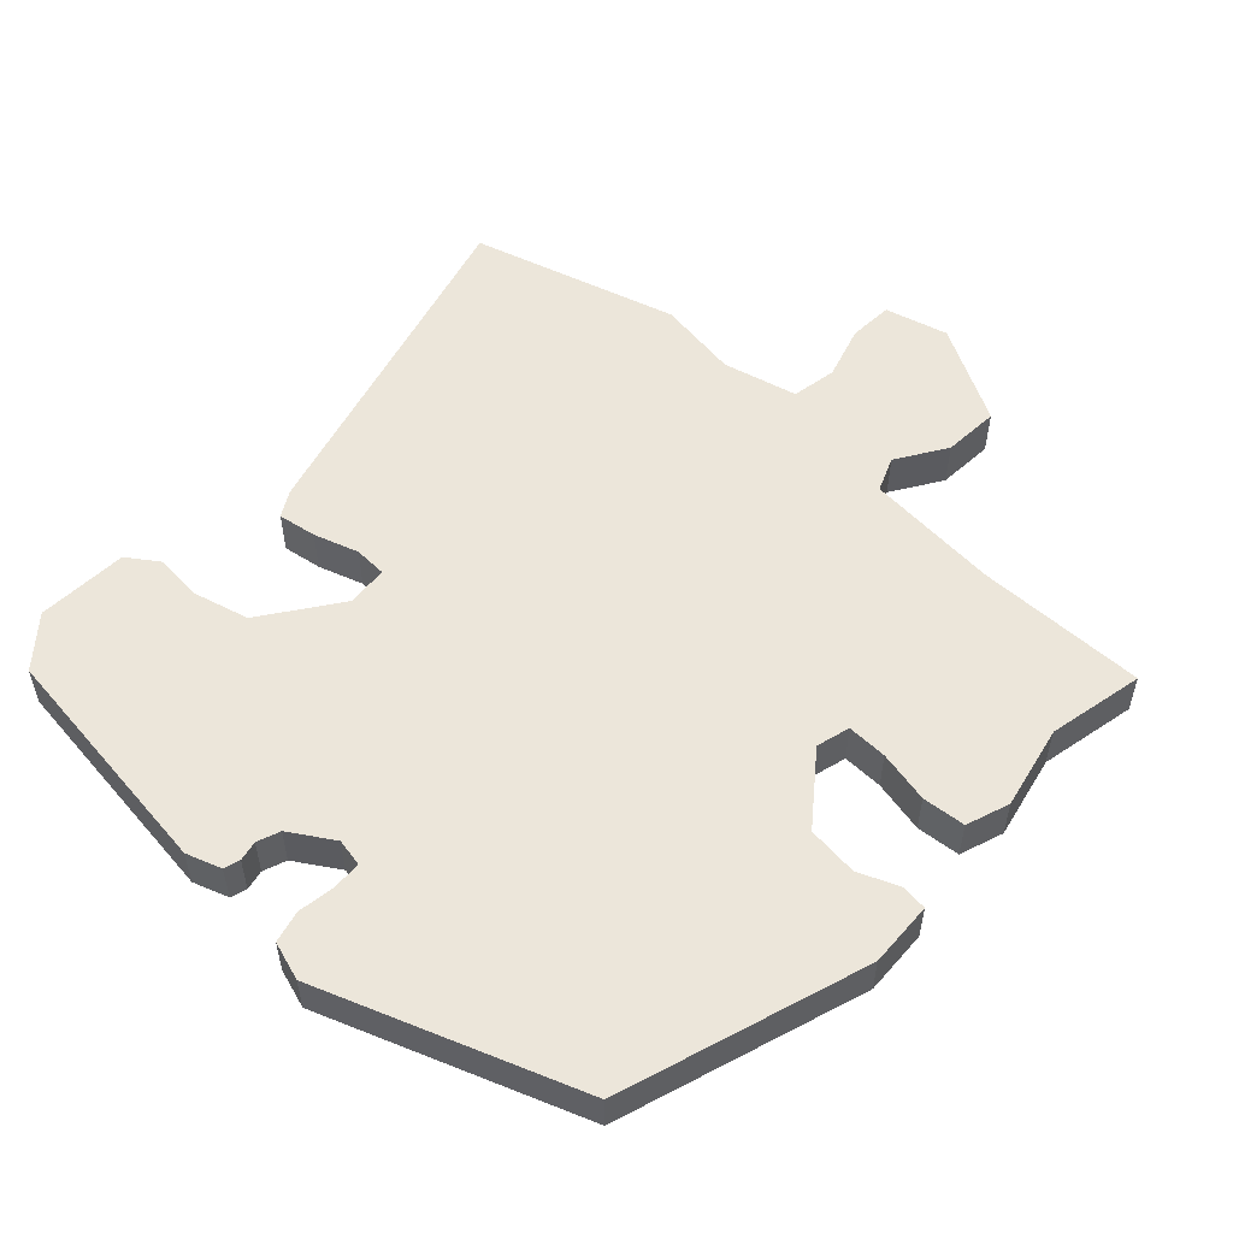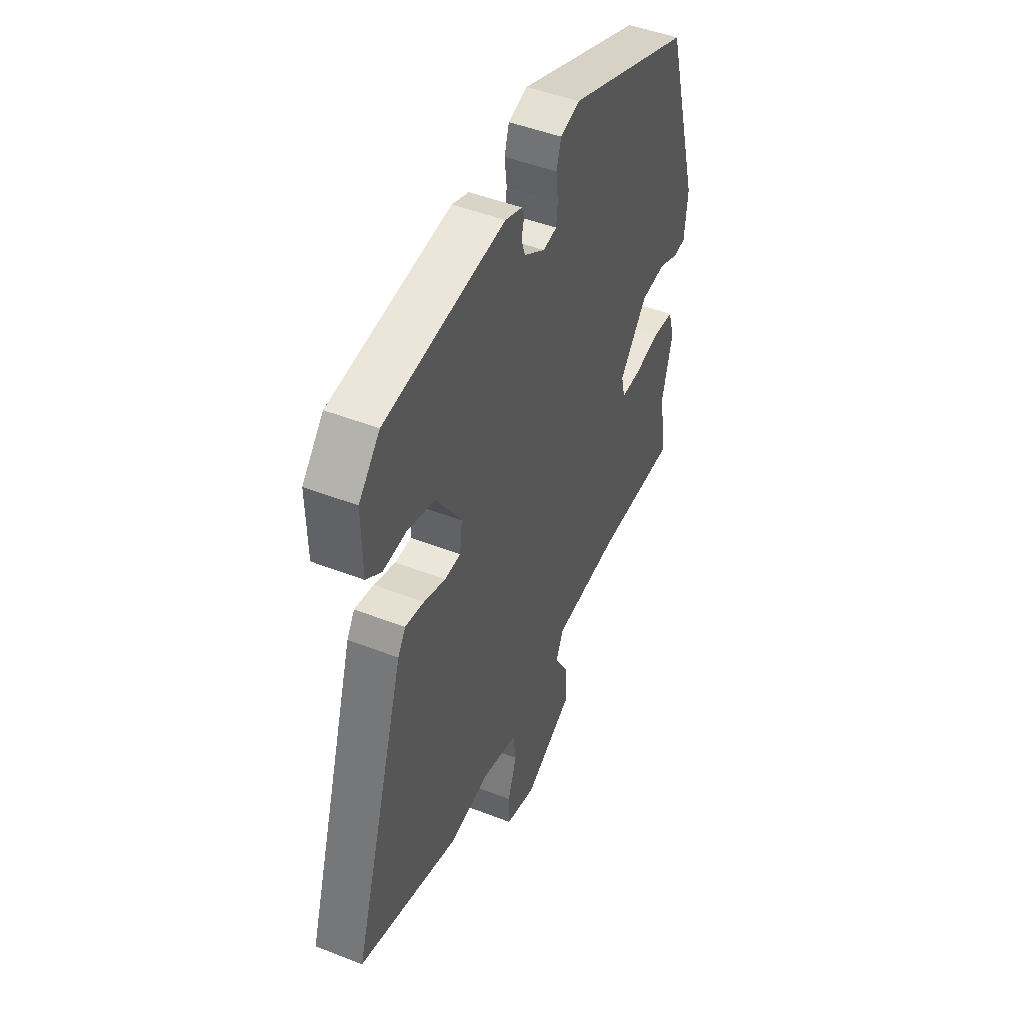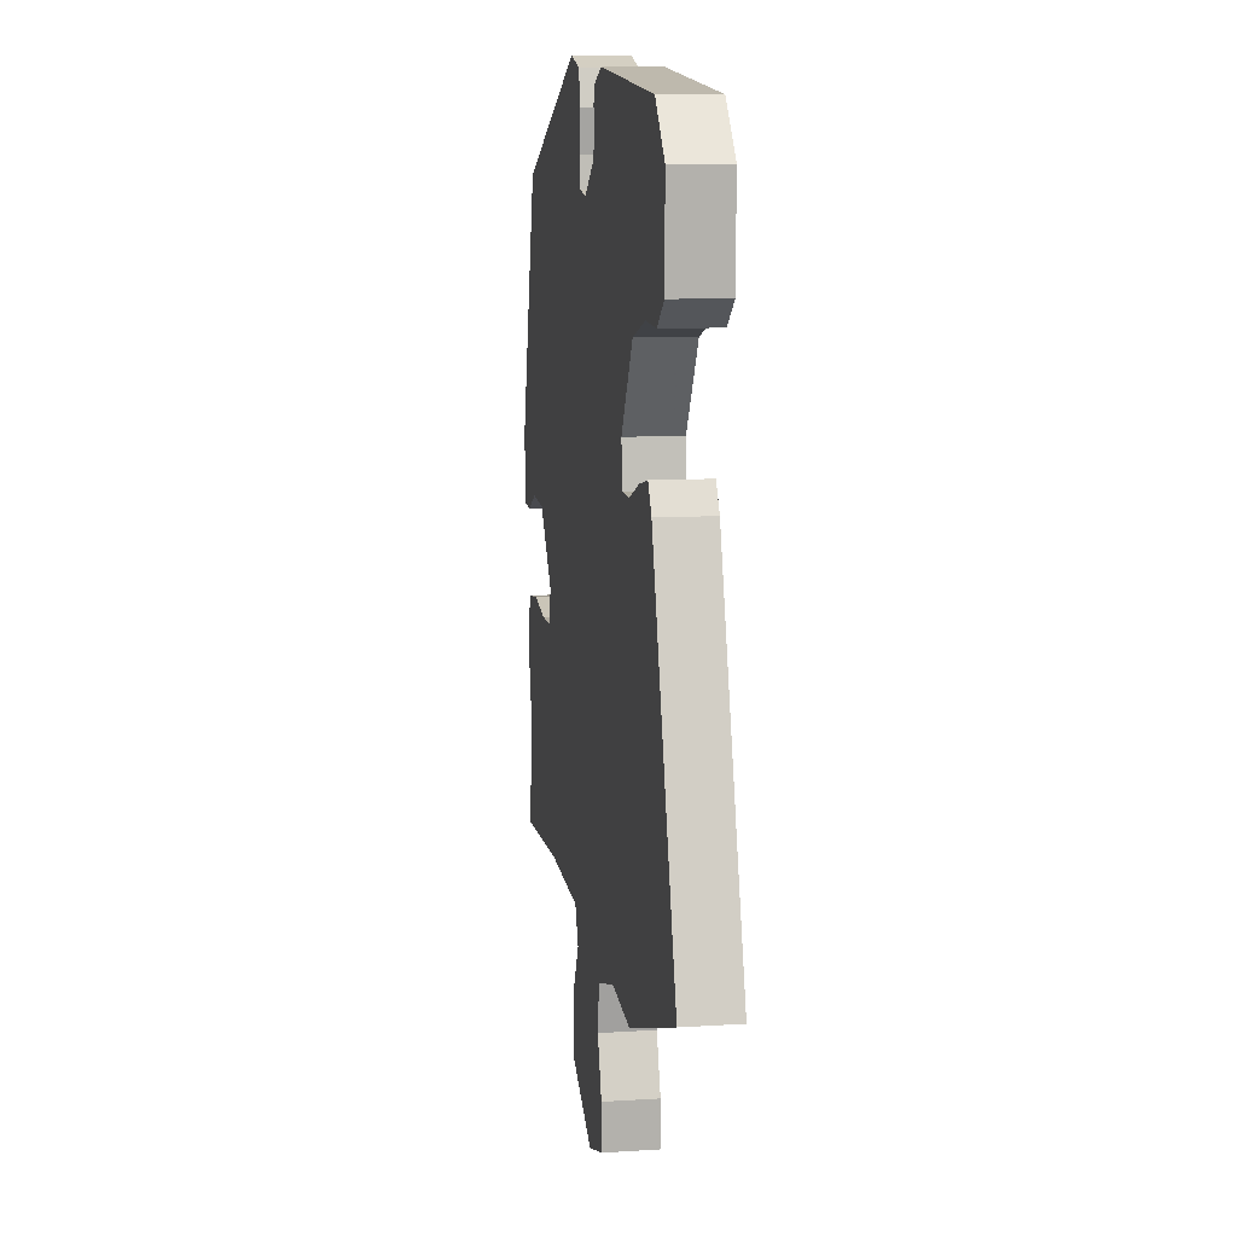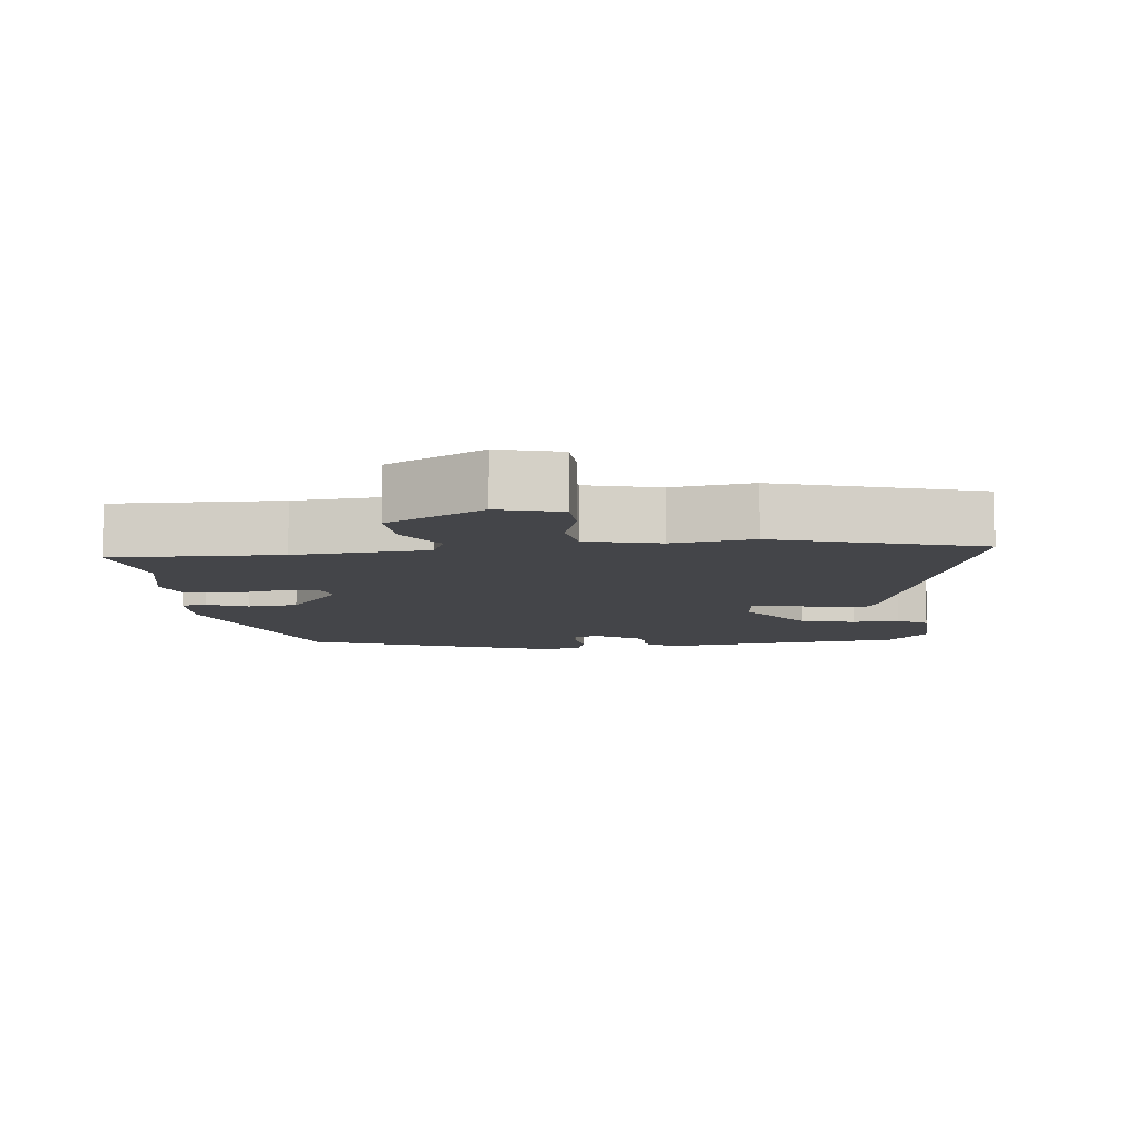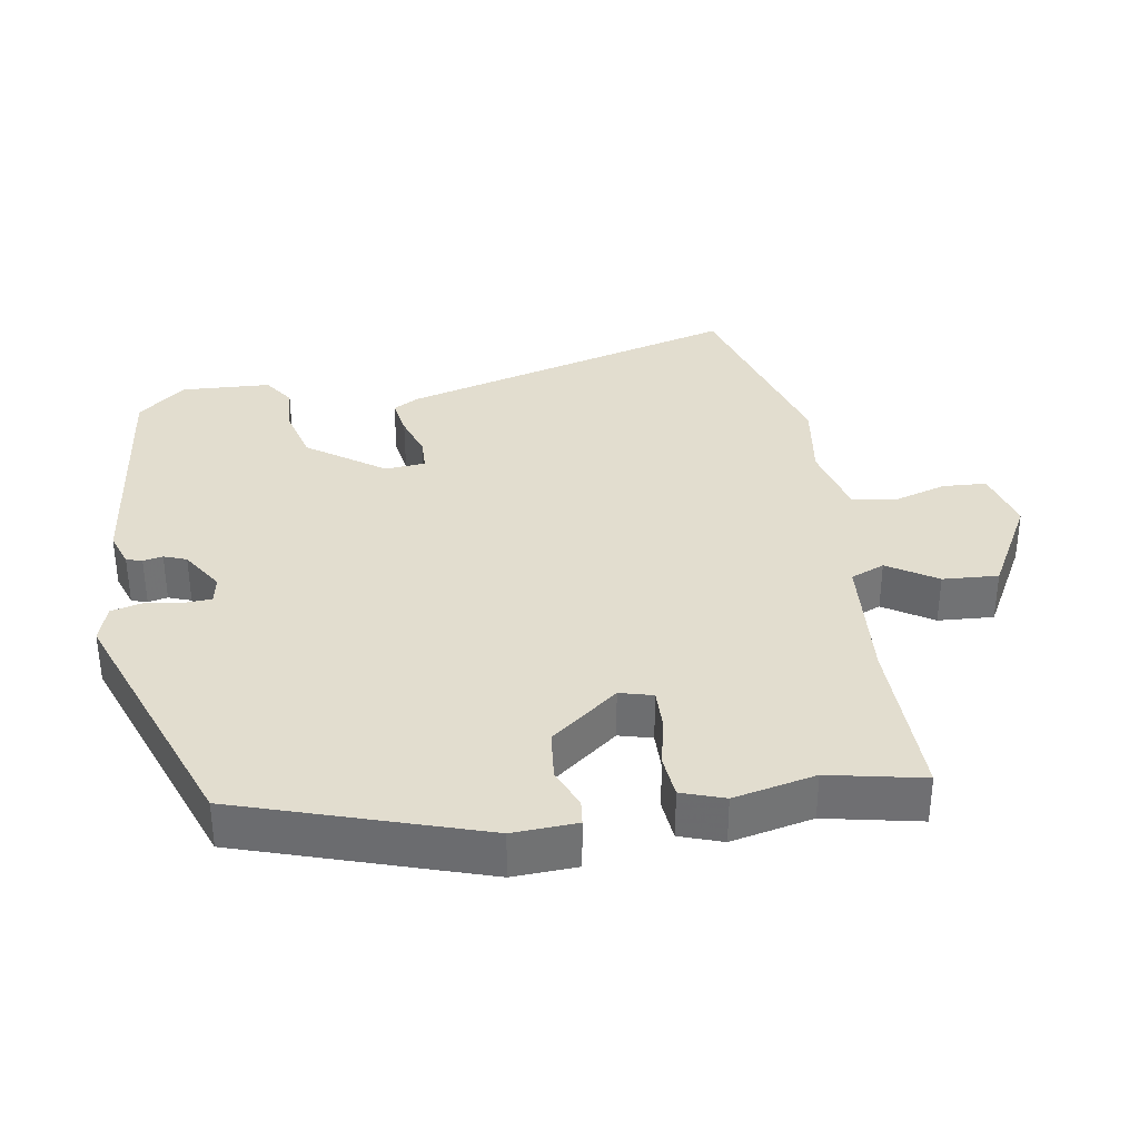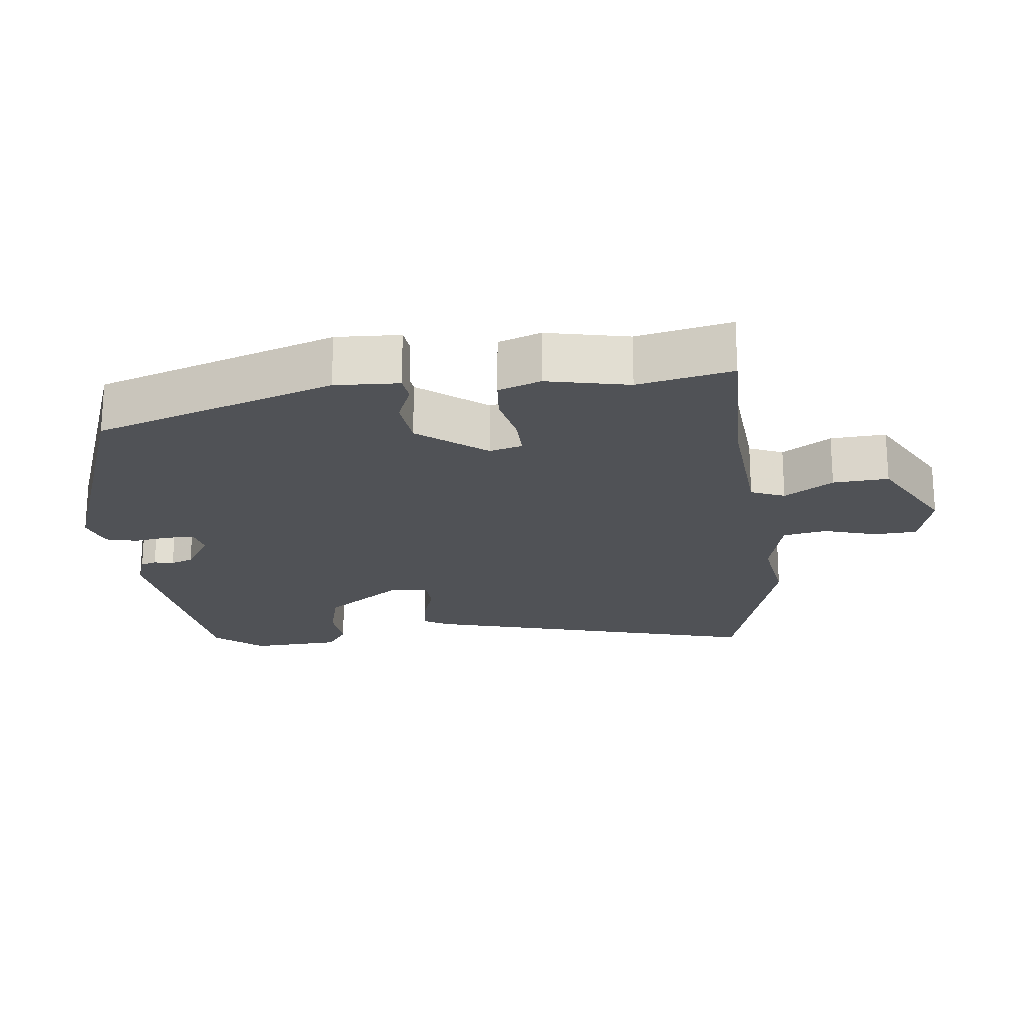
<metadata>
{"format":"obj","ext":"obj","renderer":"f3d","projection":"perspective","resolution":1024,"background":"white","views":[{"elev":54.5,"azim":45.3,"up":"+Y"},{"elev":47.9,"azim":-66.3,"up":"+Z"},{"elev":10.4,"azim":-99.1,"up":"+Z"},{"elev":-9.0,"azim":-171.8,"up":"+Y"},{"elev":35.0,"azim":82.9,"up":"+Y"},{"elev":-21.1,"azim":98.9,"up":"+Y"}]}
</metadata>
<code>
v -0.334 0.07 -0.555
v -0.621 0.07 -0.459
v -0.468 0.07 0.026
v -0.446 0.07 0.061
v -0.392 0.07 0.05
v -0.33 0.07 0.027
v -0.284 0.07 0.027
v -0.277 0.07 0.085
v -0.35 0.07 0.197
v -0.429 0.07 0.221
v -0.496 0.07 0.218
v -0.539 0.07 0.25
v -0.541 0.07 0.379
v -0.481 0.07 0.445
v -0.138 0.07 0.474
v -0.089 0.07 0.455
v -0.083 0.07 0.432
v -0.09 0.07 0.404
v -0.079 0.07 0.371
v -0.019 0.07 0.33
v 0.02 0.07 0.336
v 0.024 0.07 0.376
v 0.018 0.07 0.429
v 0.031 0.07 0.474
v 0.086 0.07 0.489
v 0.444 0.07 0.341
v 0.543 0.07 -0.008
v 0.535 0.07 -0.1
v 0.499 0.07 -0.103
v 0.442 0.07 -0.077
v 0.37 0.07 -0.082
v 0.291 0.07 -0.176
v 0.302 0.07 -0.224
v 0.359 0.07 -0.225
v 0.433 0.07 -0.212
v 0.494 0.07 -0.22
v 0.513 0.07 -0.282
v 0.483 0.07 -0.399
v 0.506 0.07 -0.536
v 0.266 0.07 -0.523
v 0.076 0.07 -0.531
v 0.054 0.07 -0.579
v 0.096 0.07 -0.651
v 0.098 0.07 -0.731
v -0.042 0.07 -0.801
v -0.13 0.07 -0.774
v -0.131 0.07 -0.711
v -0.105 0.07 -0.636
v -0.114 0.07 -0.572
v -0.218 0.07 -0.542
v -0.334 0 -0.555
v -0.621 0 -0.459
v -0.468 0 0.026
v -0.446 0 0.061
v -0.392 0 0.05
v -0.33 0 0.027
v -0.284 0 0.027
v -0.277 0 0.085
v -0.35 0 0.197
v -0.429 0 0.221
v -0.496 0 0.218
v -0.539 0 0.25
v -0.541 0 0.379
v -0.481 0 0.445
v -0.138 0 0.474
v -0.089 0 0.455
v -0.083 0 0.432
v -0.09 0 0.404
v -0.079 0 0.371
v -0.019 0 0.33
v 0.02 0 0.336
v 0.024 0 0.376
v 0.018 0 0.429
v 0.031 0 0.474
v 0.086 0 0.489
v 0.444 0 0.341
v 0.543 0 -0.008
v 0.535 0 -0.1
v 0.499 0 -0.103
v 0.442 0 -0.077
v 0.37 0 -0.082
v 0.291 0 -0.176
v 0.302 0 -0.224
v 0.359 0 -0.225
v 0.433 0 -0.212
v 0.494 0 -0.22
v 0.513 0 -0.282
v 0.483 0 -0.399
v 0.506 0 -0.536
v 0.266 0 -0.523
v 0.076 0 -0.531
v 0.054 0 -0.579
v 0.096 0 -0.651
v 0.098 0 -0.731
v -0.042 0 -0.801
v -0.13 0 -0.774
v -0.131 0 -0.711
v -0.105 0 -0.636
v -0.114 0 -0.572
v -0.218 0 -0.542
f 46 47 48
f 45 46 48
f 44 45 48
f 43 44 48
f 42 43 48
f 41 42 48 49
f 38 39 40
f 38 40 41
f 37 38 41
f 36 37 41
f 35 36 41
f 34 35 41
f 41 49 50
f 34 41 50
f 33 34 50
f 28 29 30
f 27 28 30
f 26 27 30
f 25 26 30
f 24 25 30
f 23 24 30
f 22 23 30
f 21 22 30 31
f 20 21 31 32
f 16 17 18
f 15 16 18
f 14 15 18
f 13 14 18
f 12 13 18
f 11 12 18
f 10 11 18
f 9 10 18 19
f 20 32 33
f 19 20 33
f 9 19 33
f 8 9 33
f 4 5 6
f 3 4 6
f 2 3 6 7
f 33 50 1
f 8 33 1
f 7 8 1
f 1 2 7
f 98 97 96
f 98 96 95
f 98 95 94
f 98 94 93
f 98 93 92
f 99 98 92 91
f 90 89 88
f 91 90 88
f 91 88 87
f 91 87 86
f 91 86 85
f 91 85 84
f 100 99 91
f 100 91 84
f 100 84 83
f 80 79 78
f 80 78 77
f 80 77 76
f 80 76 75
f 80 75 74
f 80 74 73
f 80 73 72
f 81 80 72 71
f 82 81 71 70
f 68 67 66
f 68 66 65
f 68 65 64
f 68 64 63
f 68 63 62
f 68 62 61
f 68 61 60
f 69 68 60 59
f 83 82 70
f 83 70 69
f 83 69 59
f 83 59 58
f 56 55 54
f 56 54 53
f 57 56 53 52
f 51 100 83
f 51 83 58
f 51 58 57
f 57 52 51
f 1 51 52 2
f 2 52 53 3
f 3 53 54 4
f 4 54 55 5
f 5 55 56 6
f 6 56 57 7
f 7 57 58 8
f 8 58 59 9
f 9 59 60 10
f 10 60 61 11
f 11 61 62 12
f 12 62 63 13
f 13 63 64 14
f 14 64 65 15
f 15 65 66 16
f 16 66 67 17
f 17 67 68 18
f 18 68 69 19
f 19 69 70 20
f 20 70 71 21
f 21 71 72 22
f 22 72 73 23
f 23 73 74 24
f 24 74 75 25
f 25 75 76 26
f 26 76 77 27
f 27 77 78 28
f 28 78 79 29
f 29 79 80 30
f 30 80 81 31
f 31 81 82 32
f 32 82 83 33
f 33 83 84 34
f 34 84 85 35
f 35 85 86 36
f 36 86 87 37
f 37 87 88 38
f 38 88 89 39
f 39 89 90 40
f 40 90 91 41
f 41 91 92 42
f 42 92 93 43
f 43 93 94 44
f 44 94 95 45
f 45 95 96 46
f 46 96 97 47
f 47 97 98 48
f 48 98 99 49
f 49 99 100 50
f 50 100 51 1

</code>
